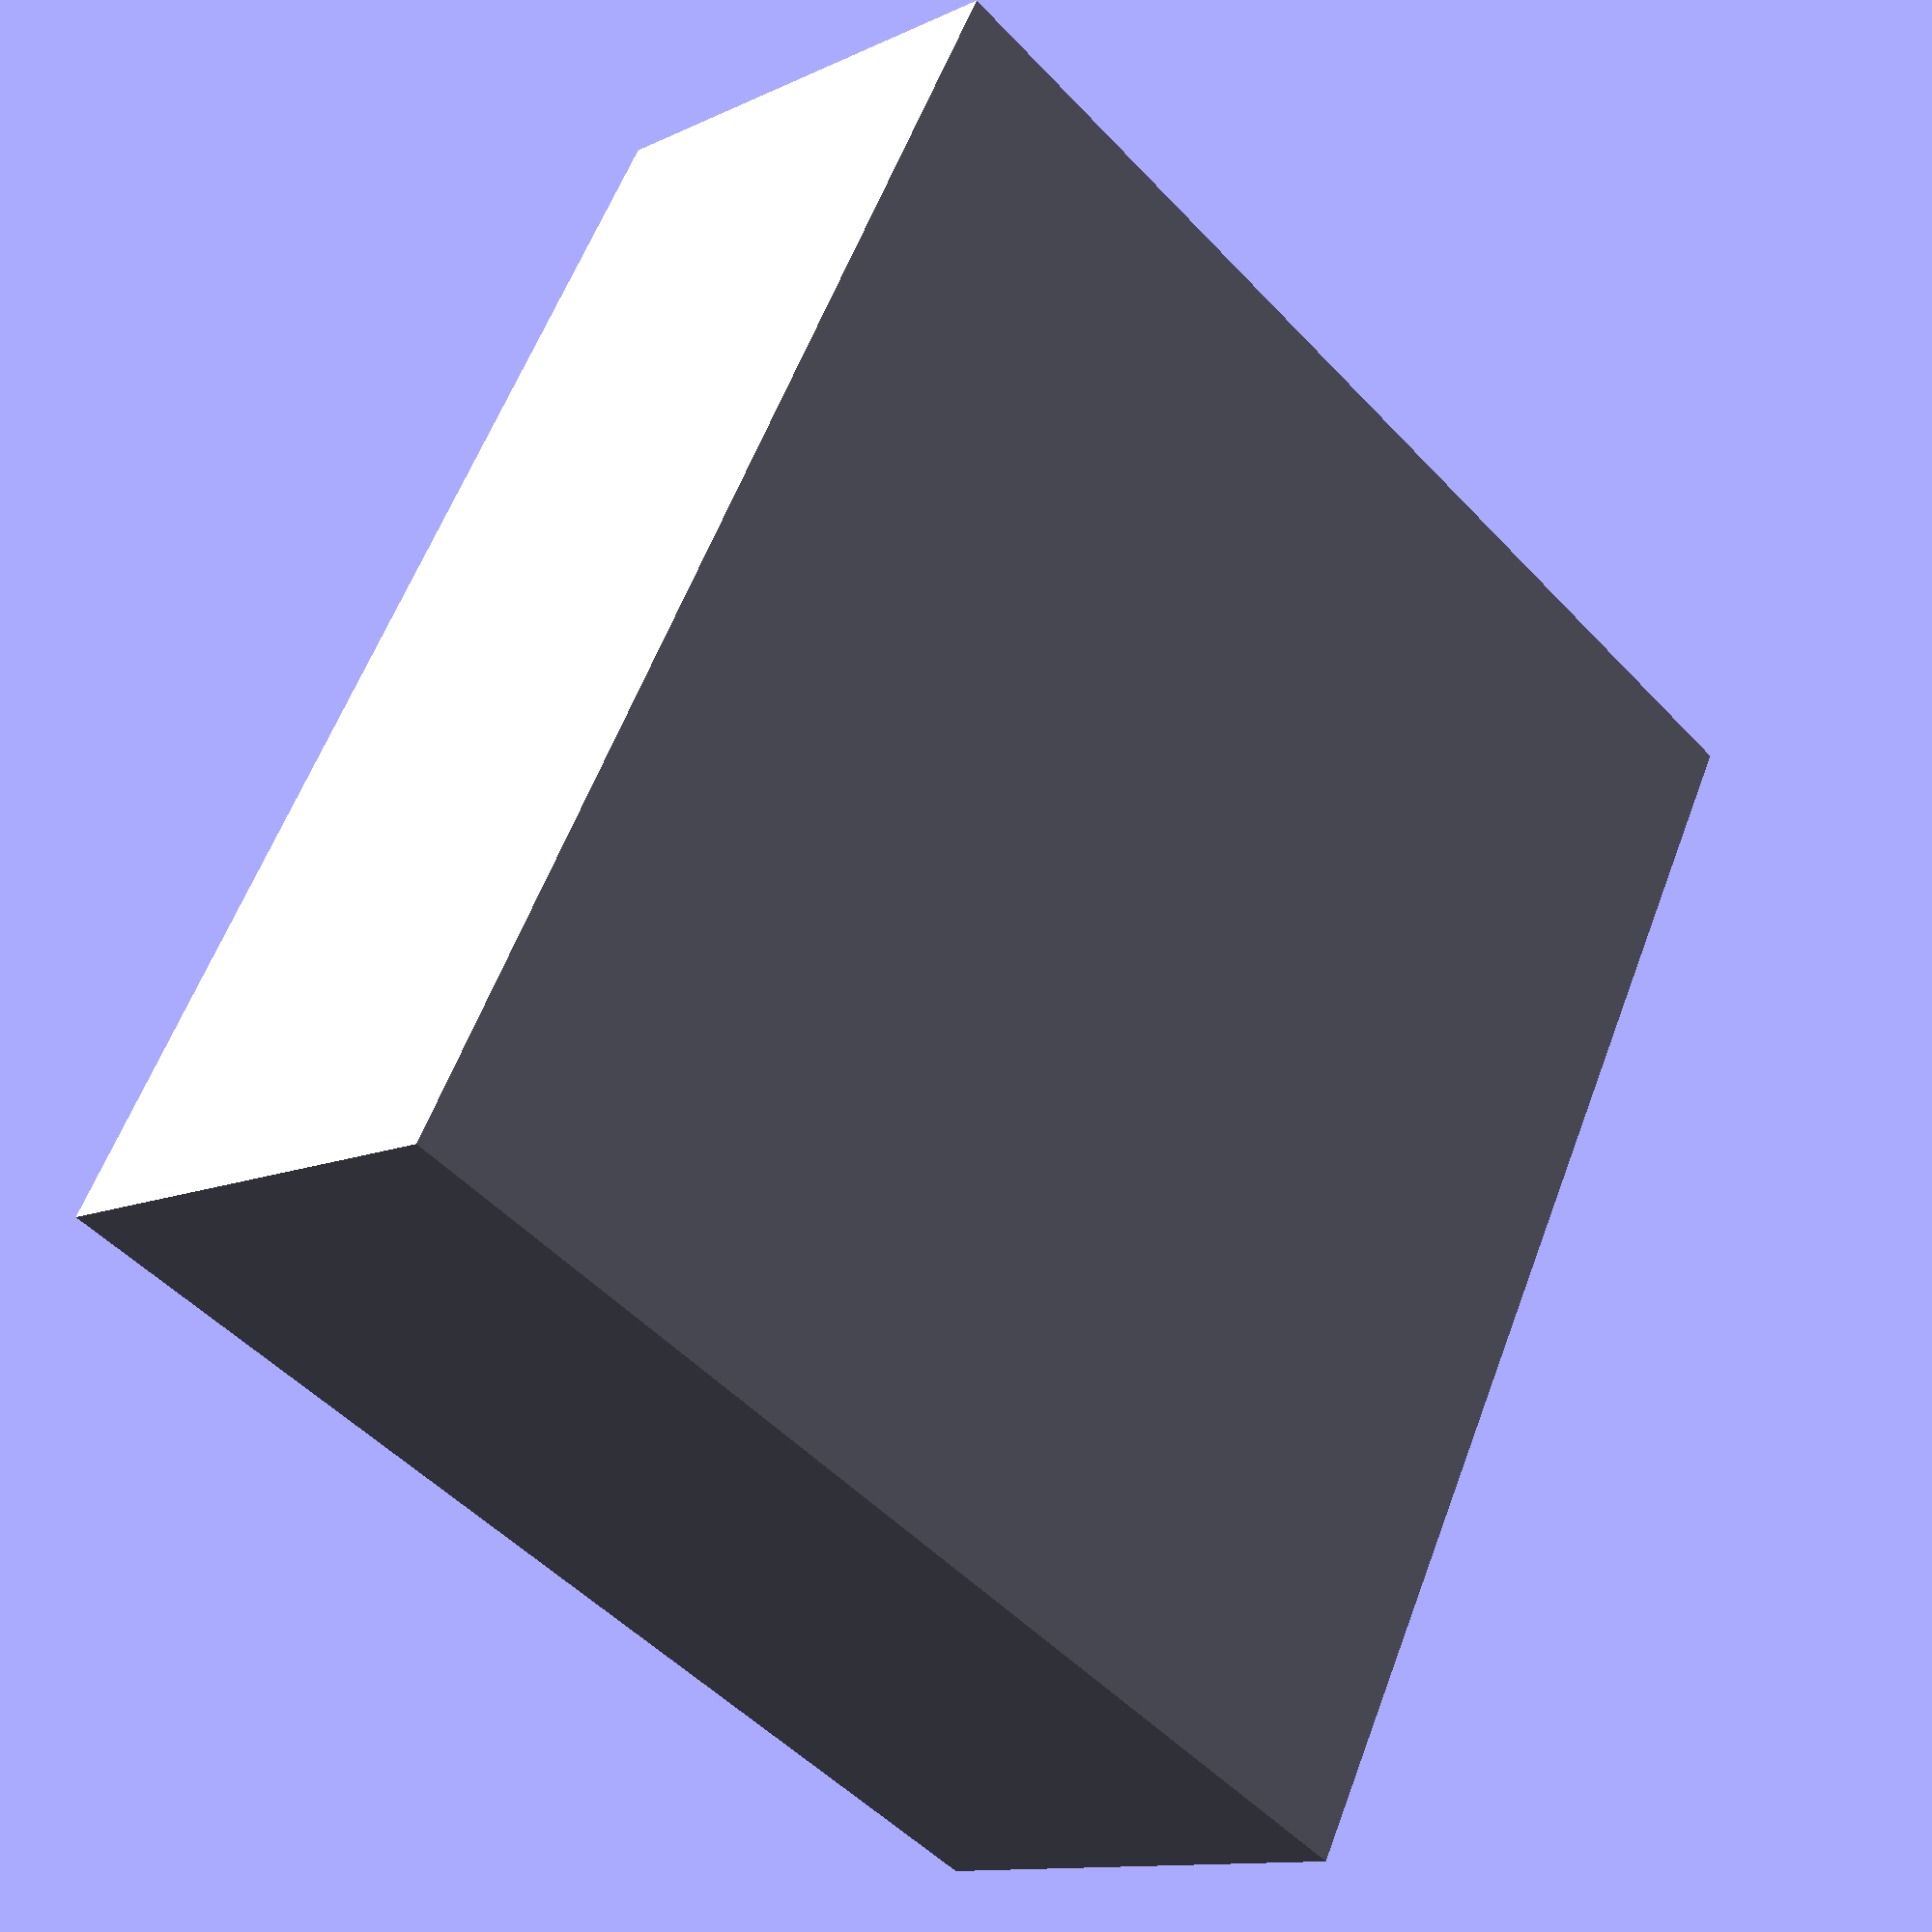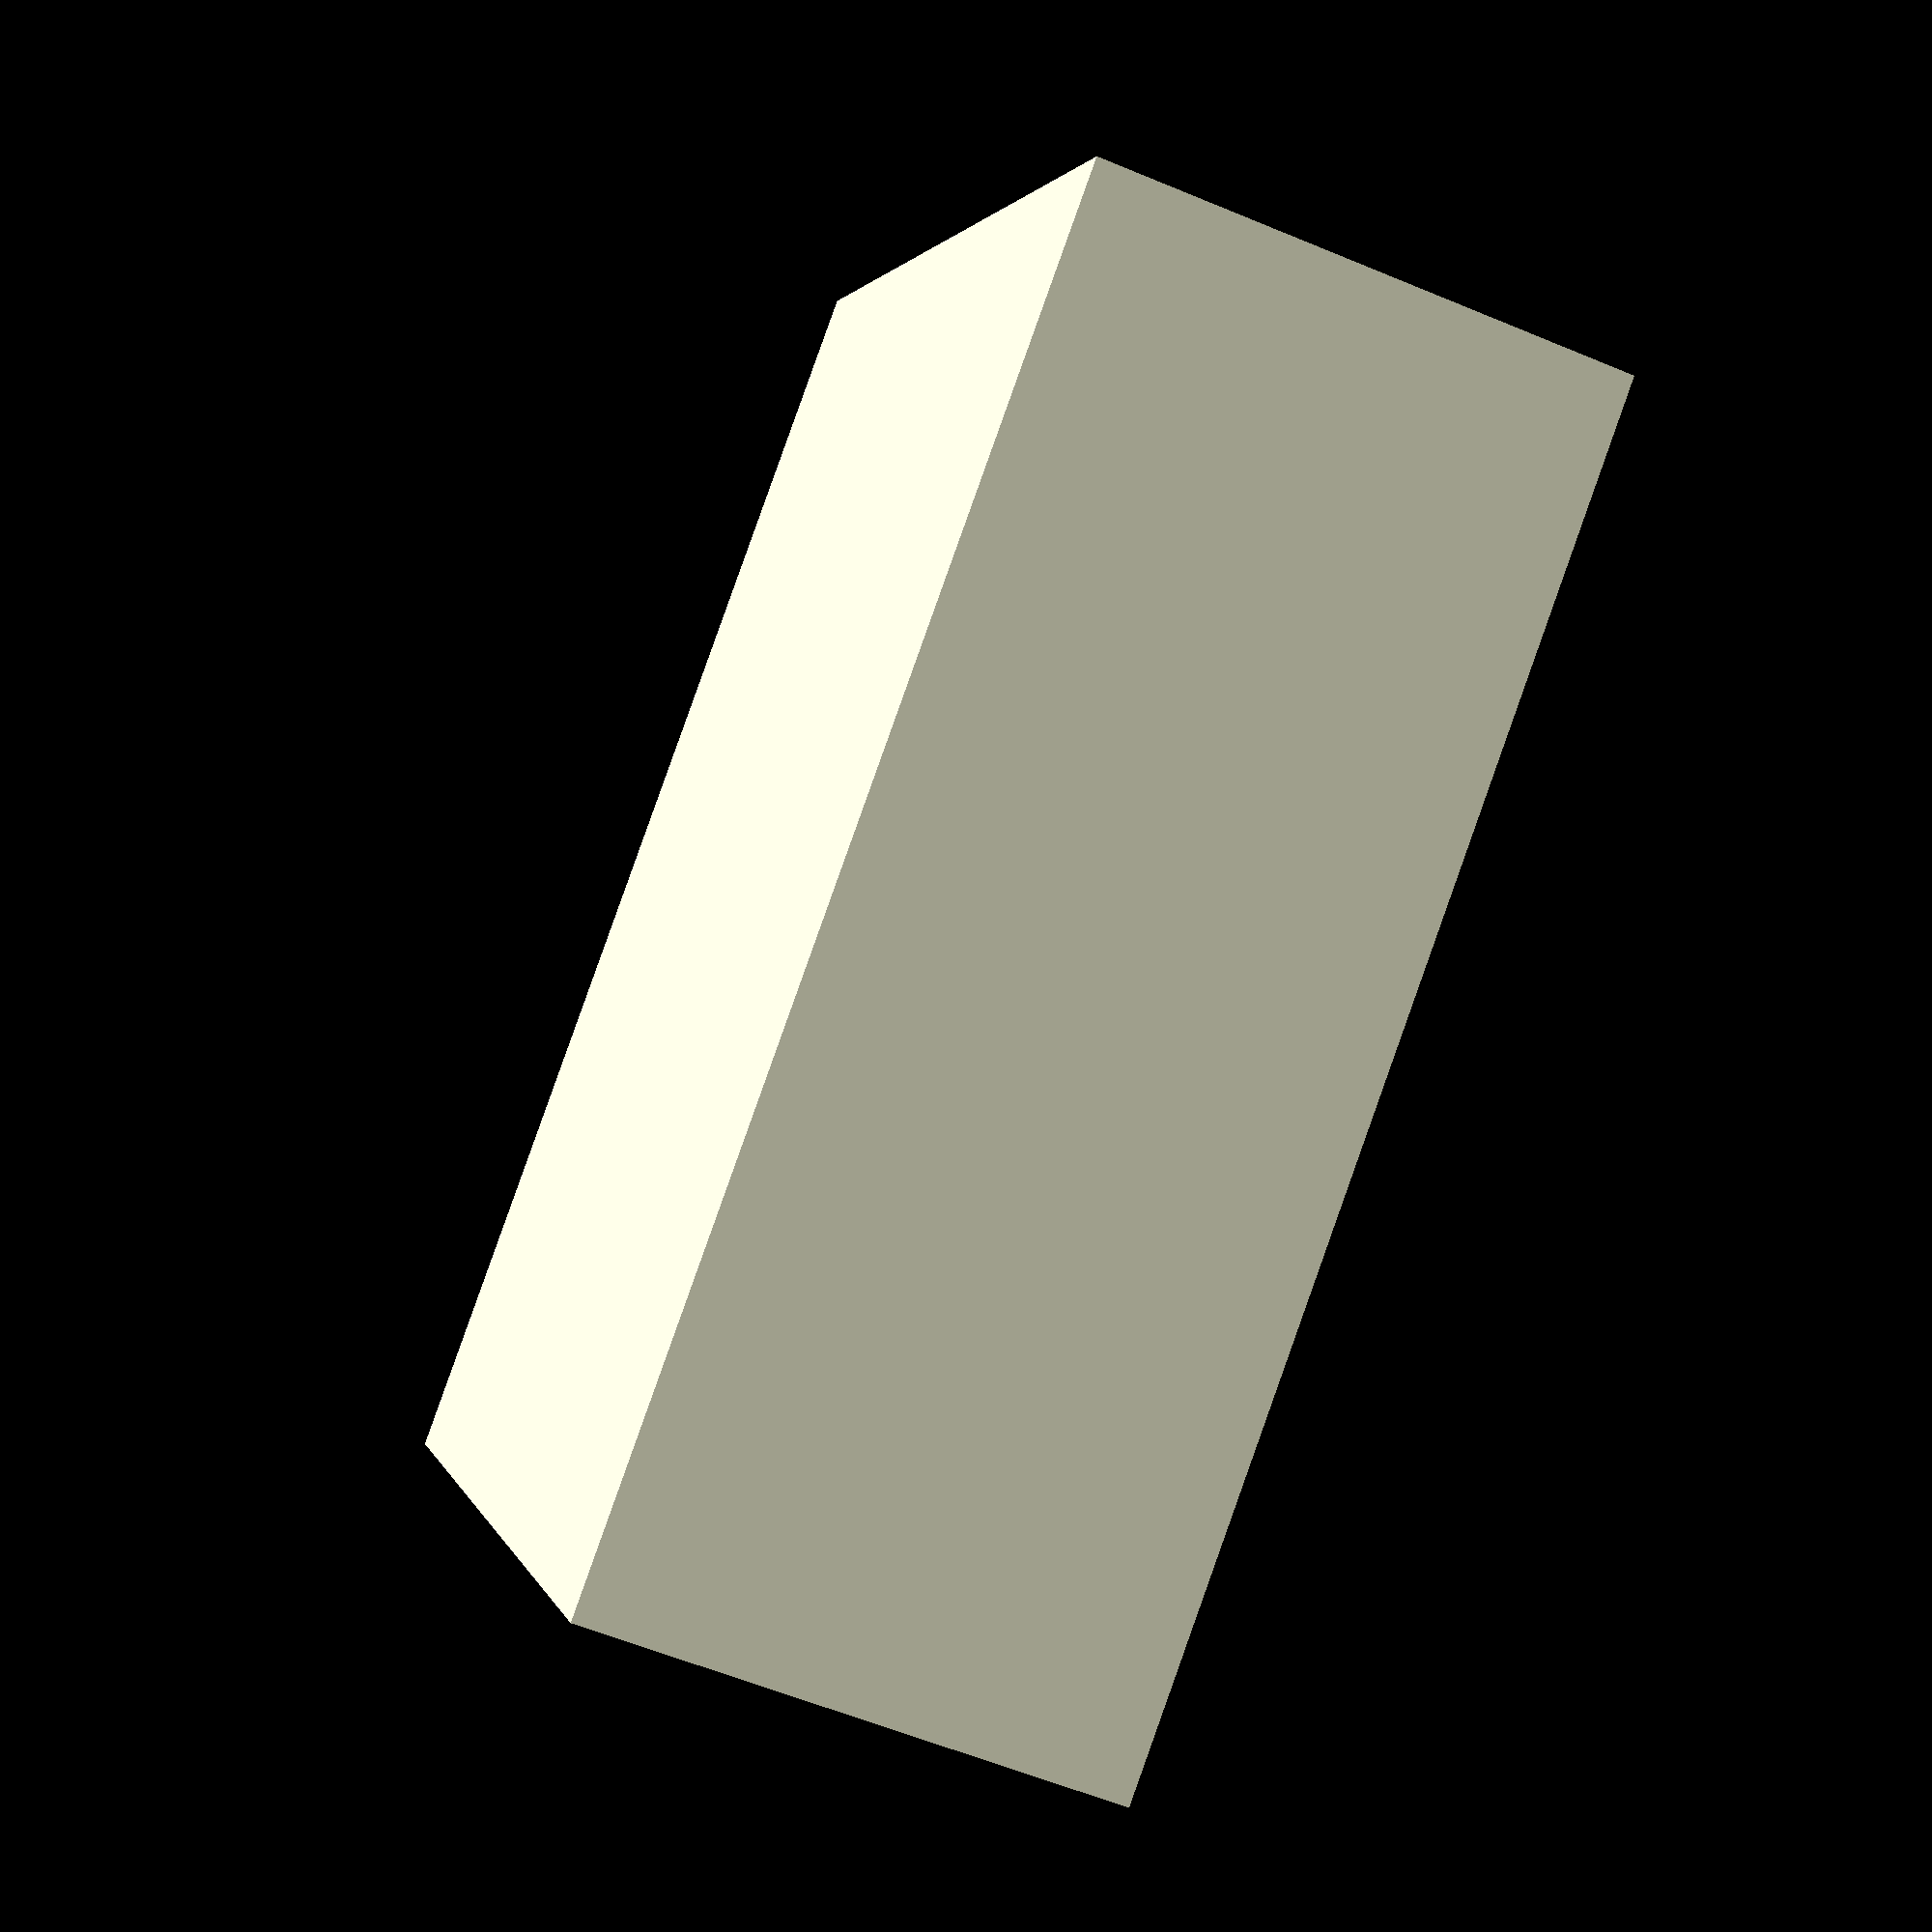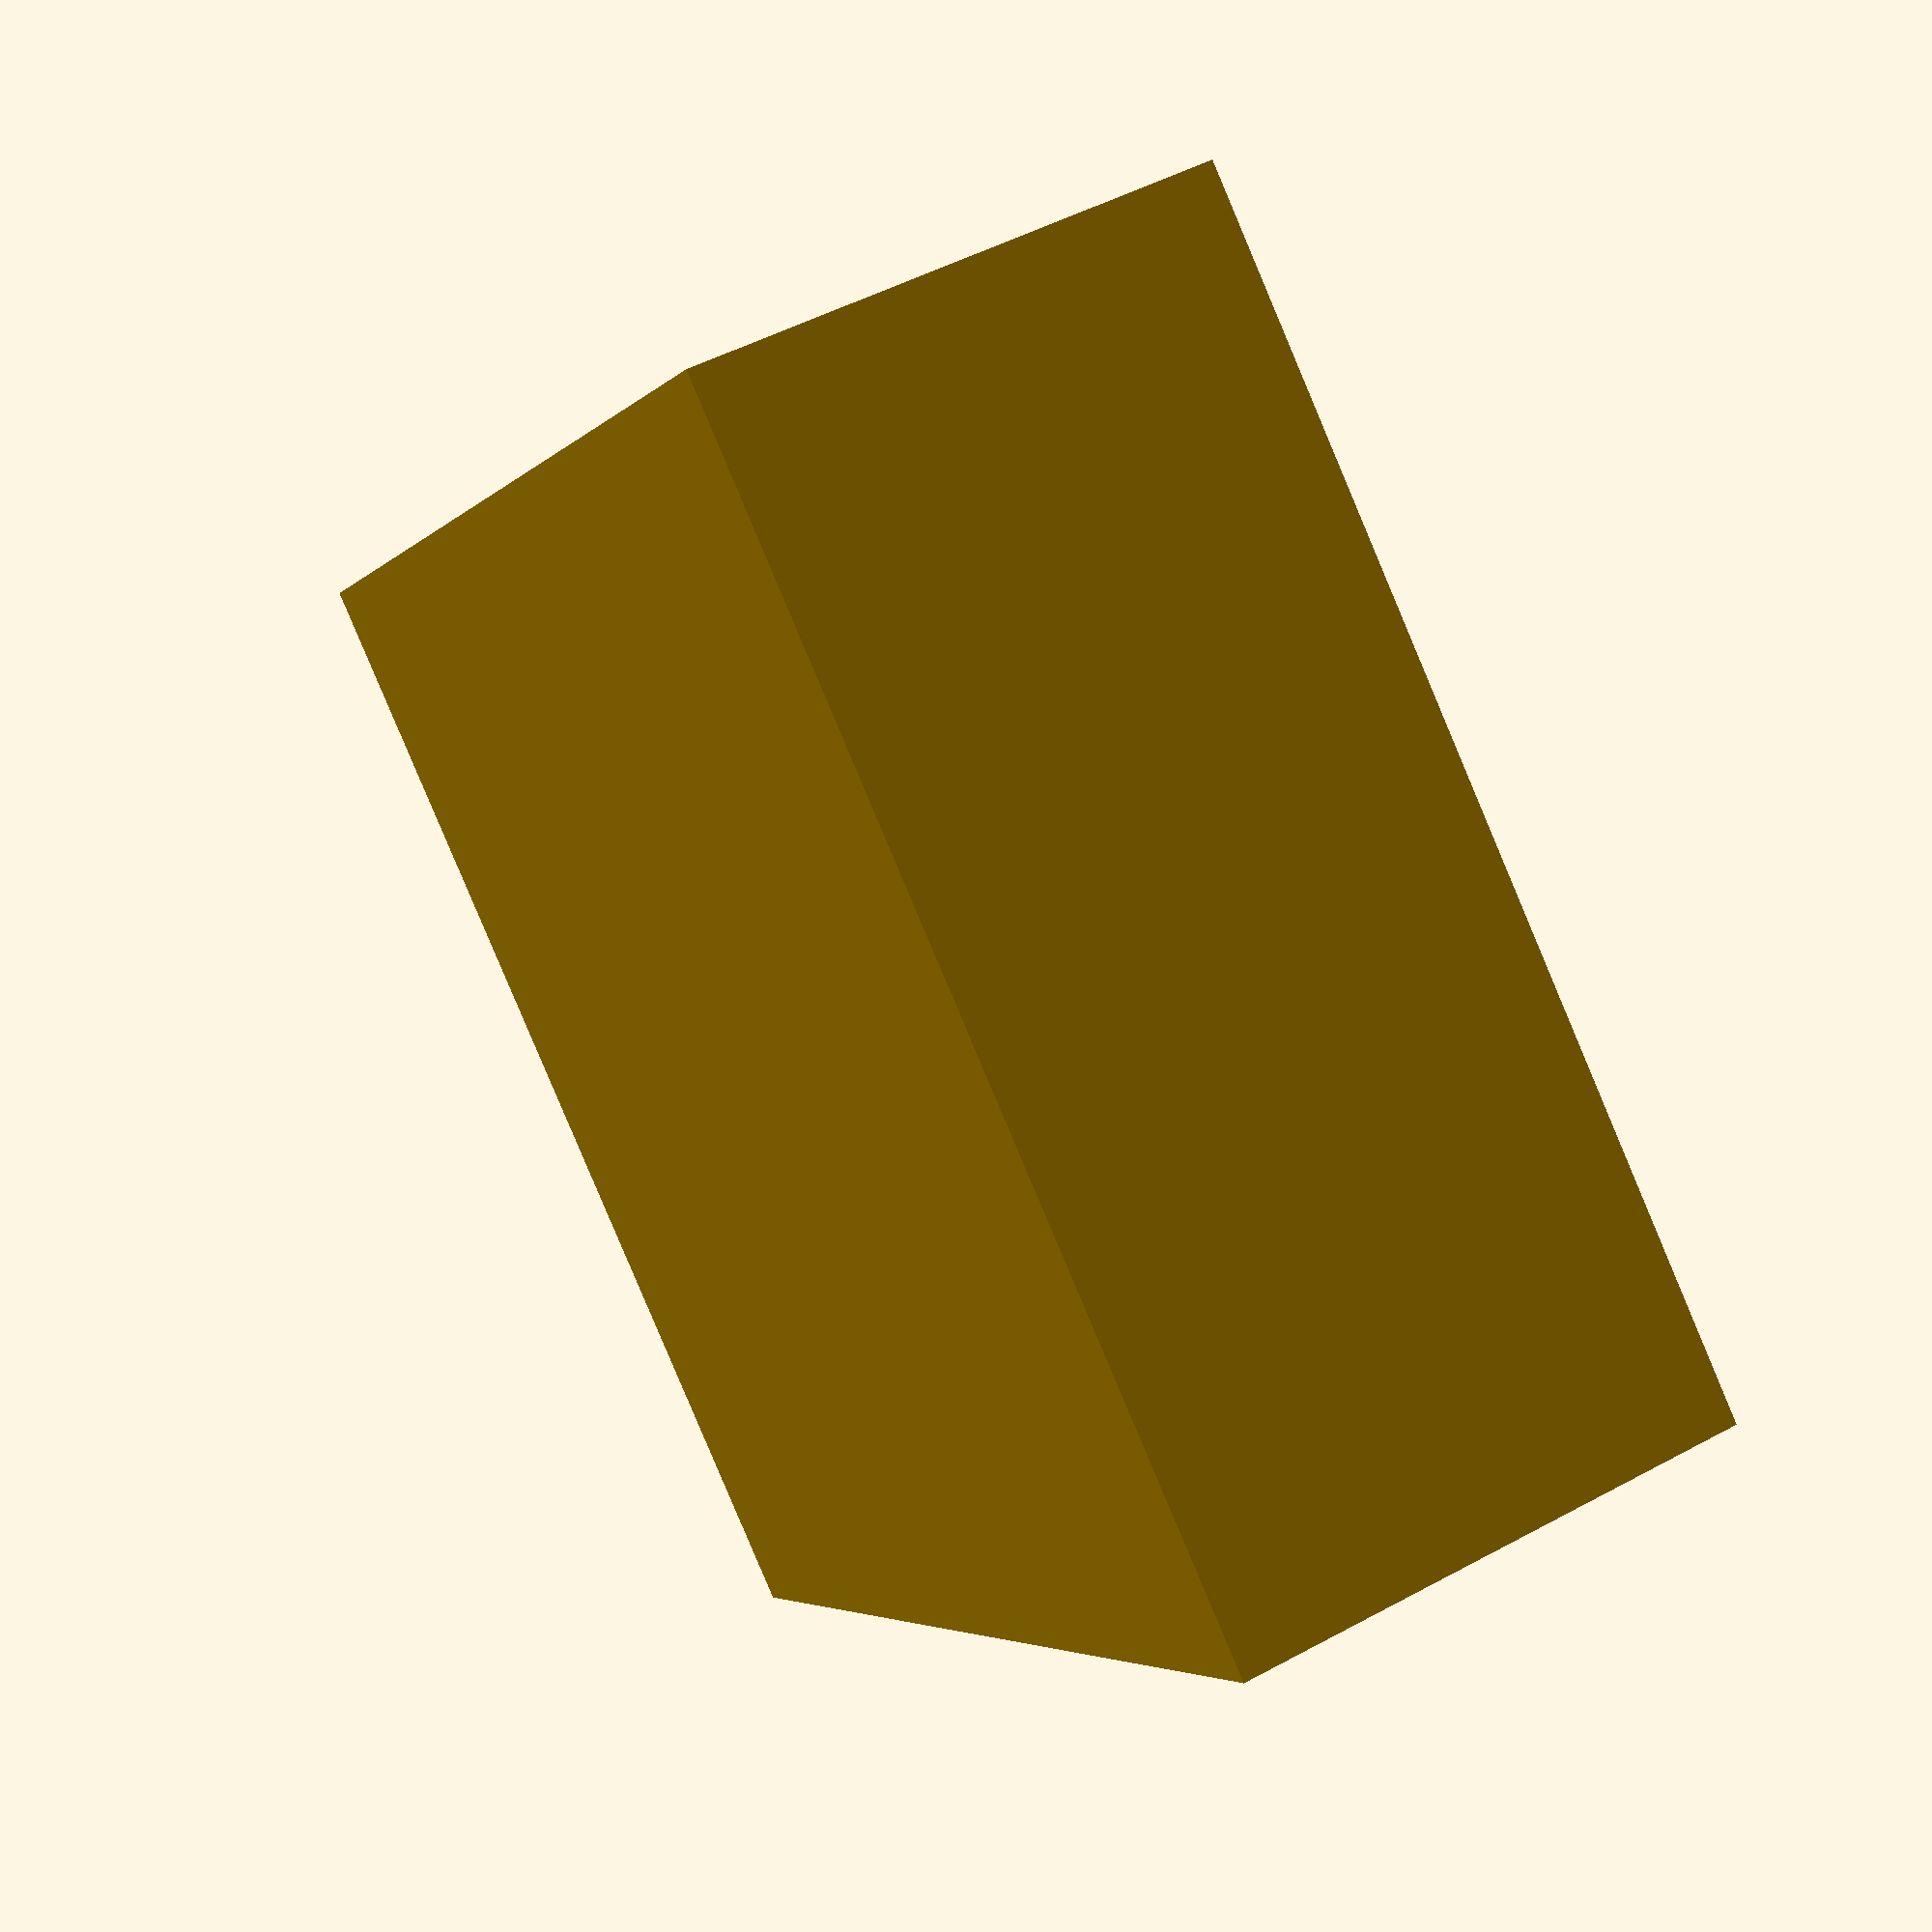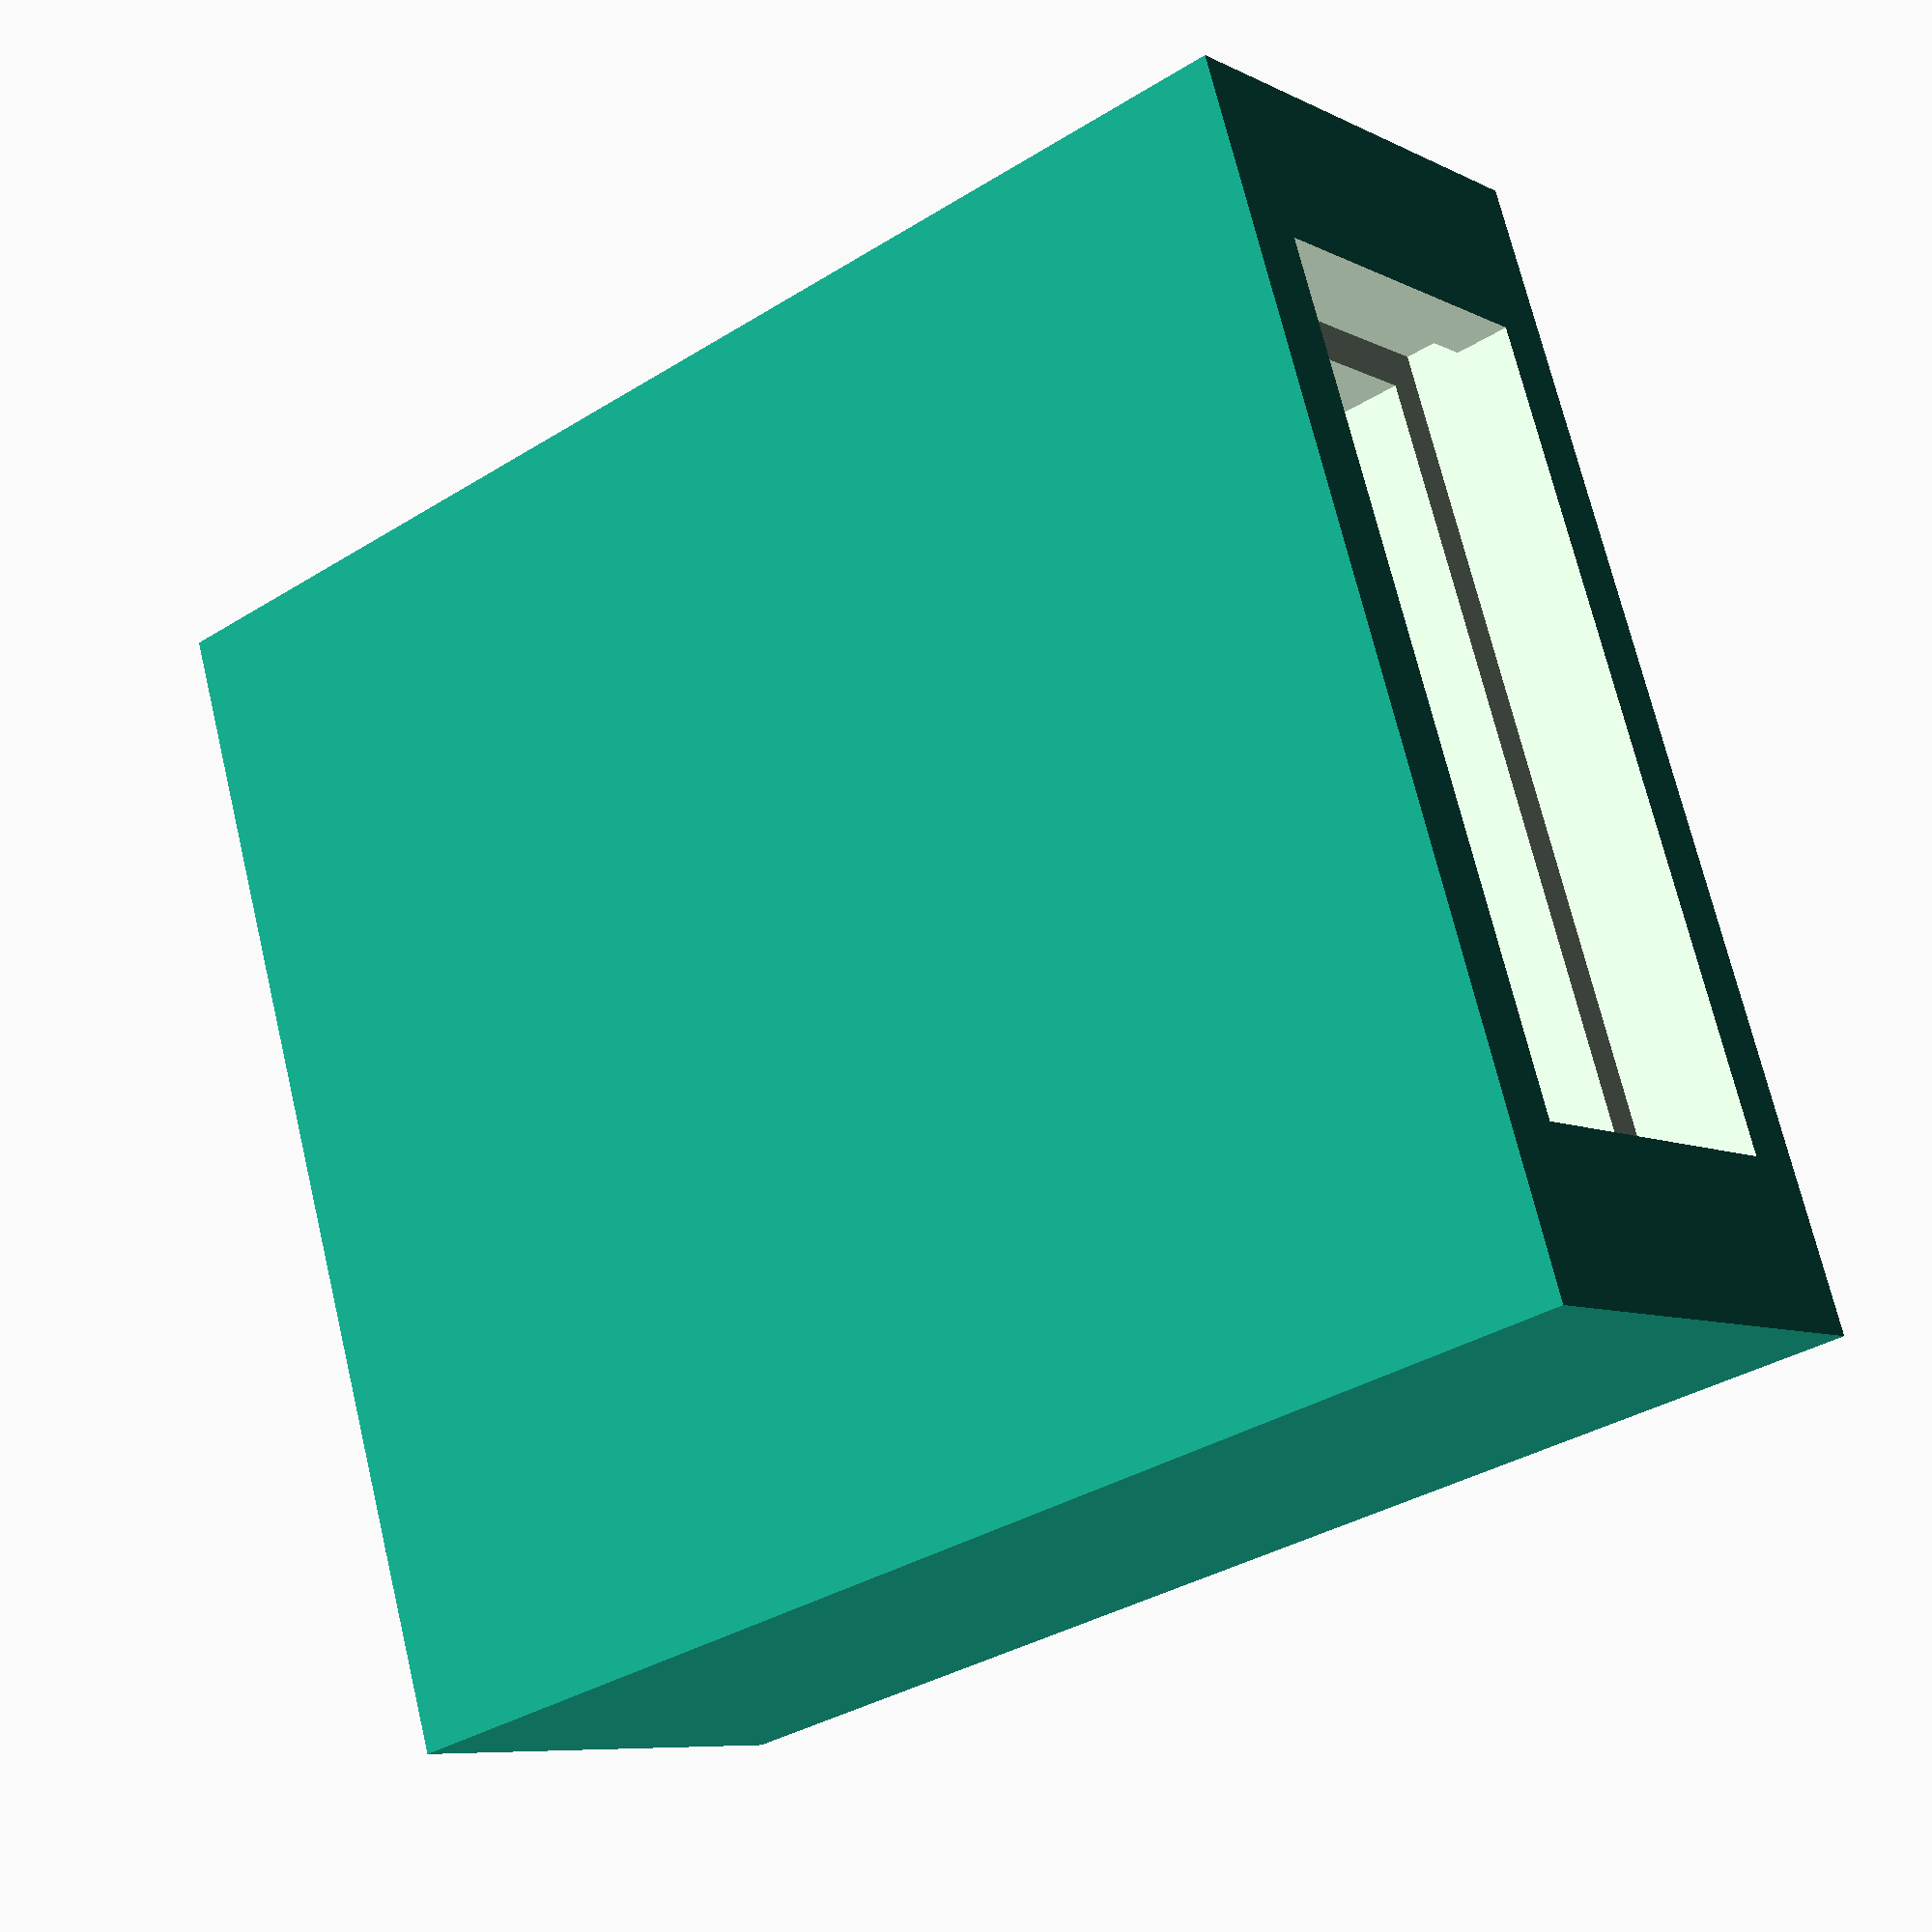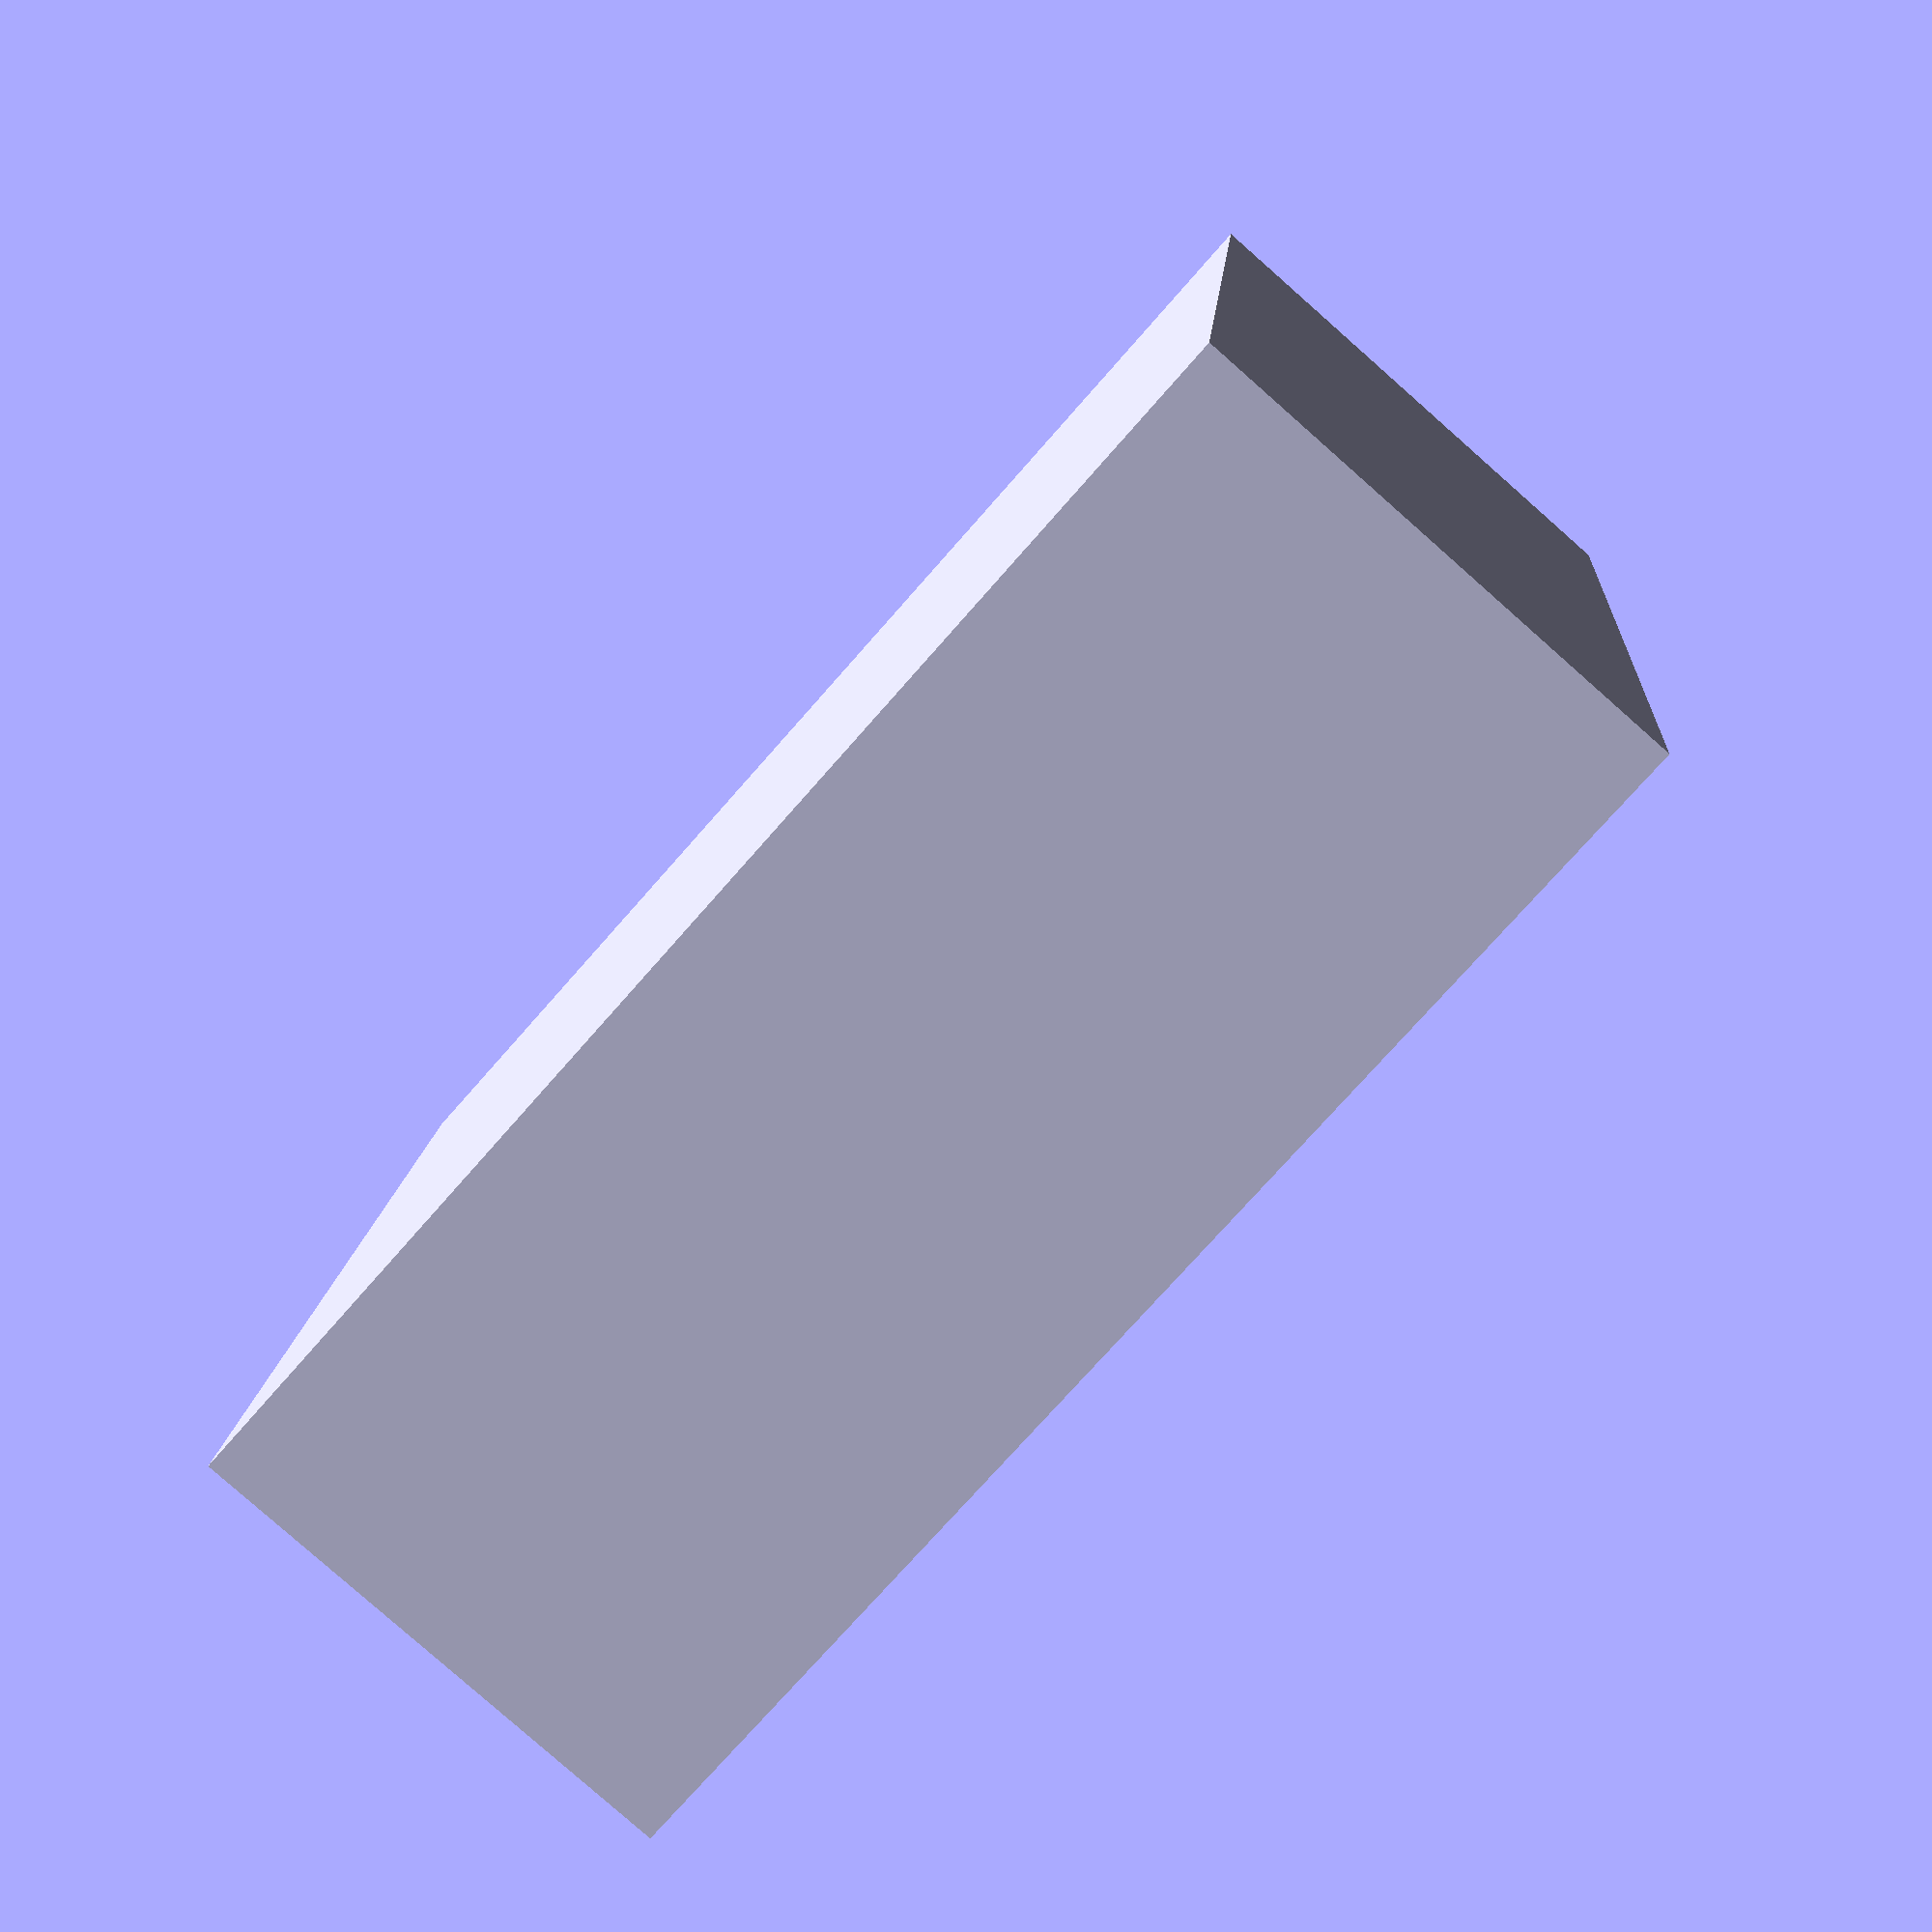
<openscad>
$fn=45;

module usb_connector() {
    cube([16,13.1,5.7], center=true);
    translate([6.6,0,0]) cube([1,14.4,7.05], center=true);
    translate([-9.1,0,0]) cube([4,16,5.7], center=true);
}

module usb_difference() {
    minkowski() {
        usb_connector();
        cube(0.15, center=true);
    }
}

//translate([2,0,0]) color ("silver") usb_connector();

difference() {
    minkowski() {
        cube([20.5,18.5,8], center=true);
    }
    translate([2.2,0,0]) usb_difference();
}
</openscad>
<views>
elev=191.9 azim=62.2 roll=42.1 proj=p view=solid
elev=238.2 azim=212.2 roll=293.4 proj=p view=wireframe
elev=130.7 azim=310.9 roll=121.0 proj=p view=wireframe
elev=7.9 azim=343.1 roll=36.5 proj=p view=solid
elev=261.6 azim=5.9 roll=131.4 proj=p view=wireframe
</views>
